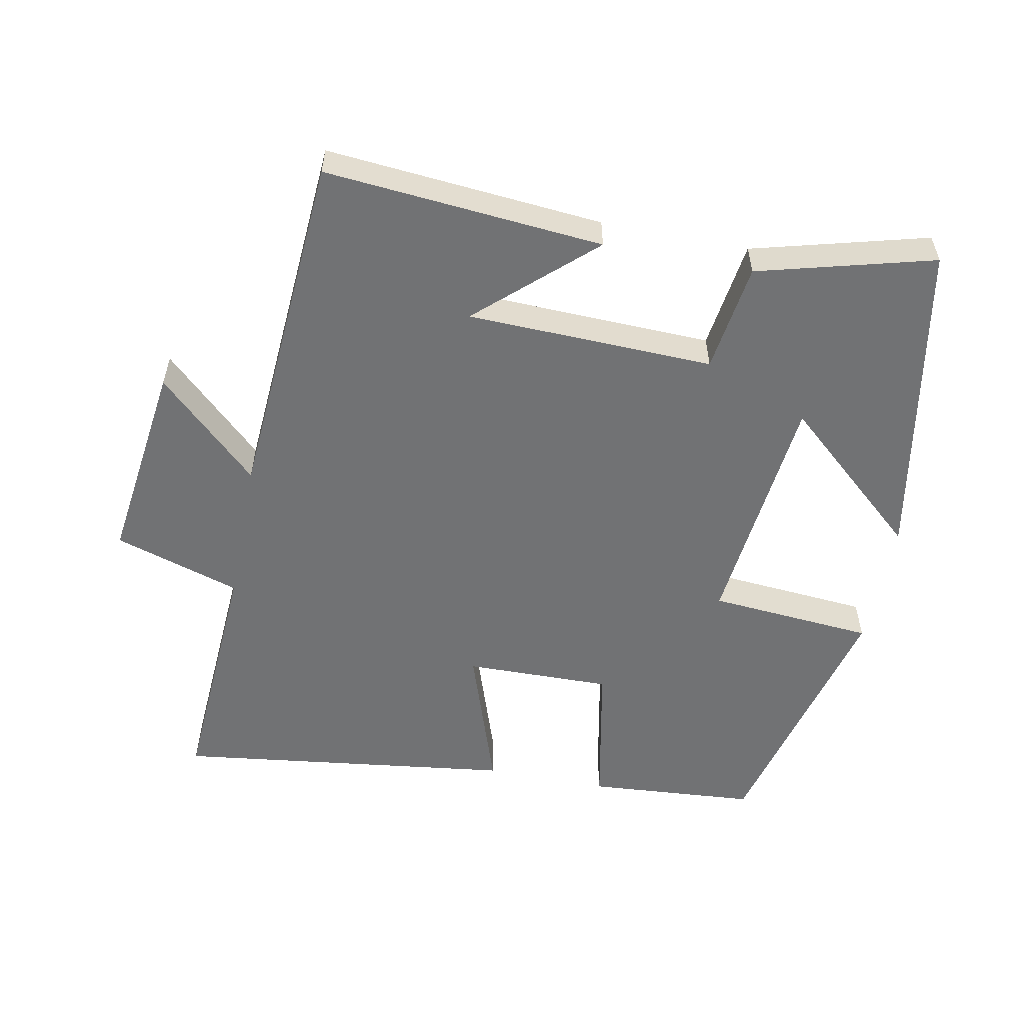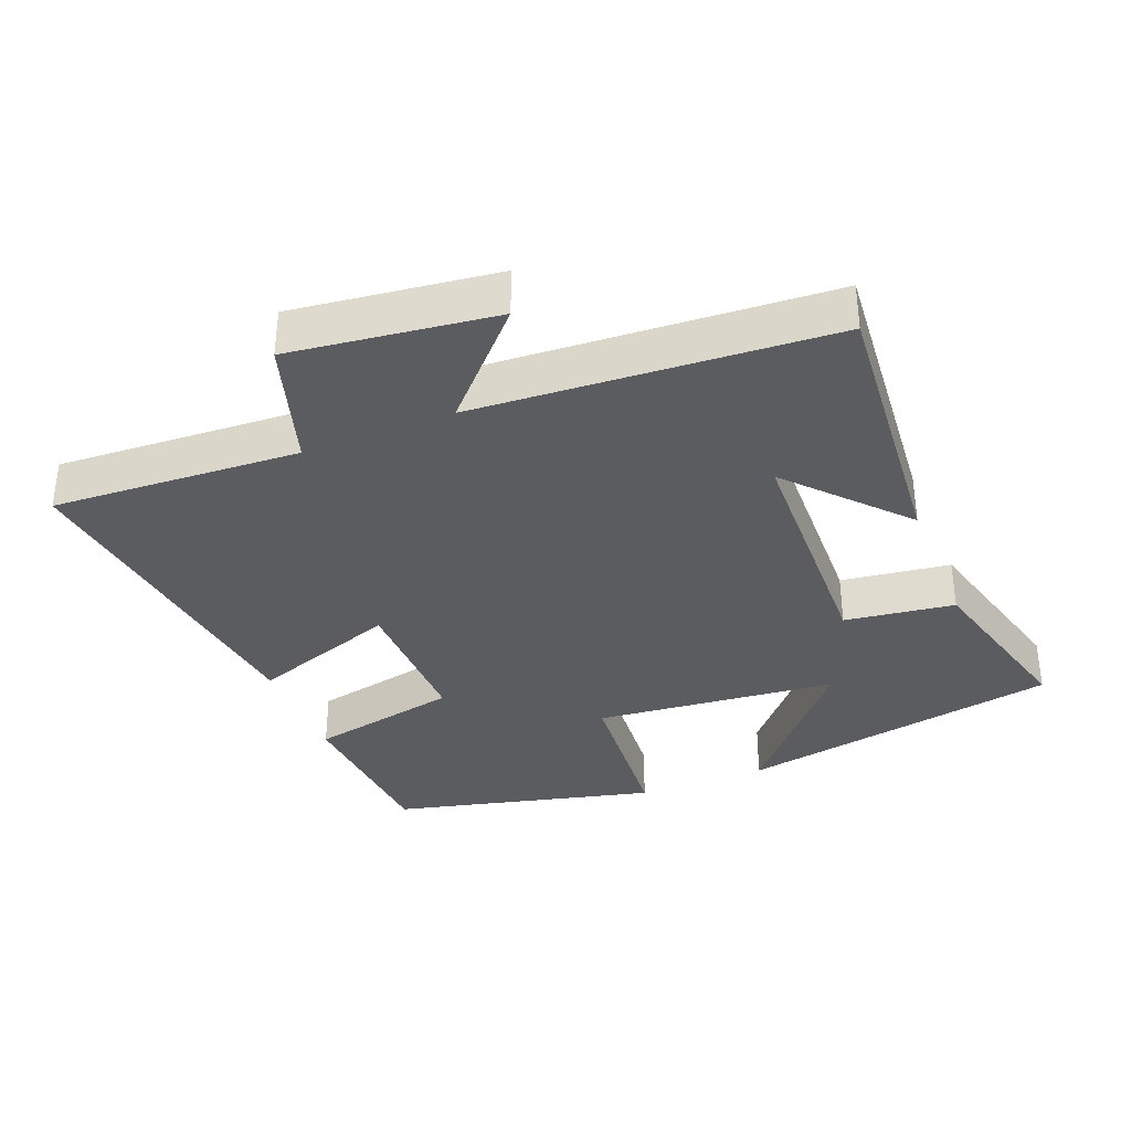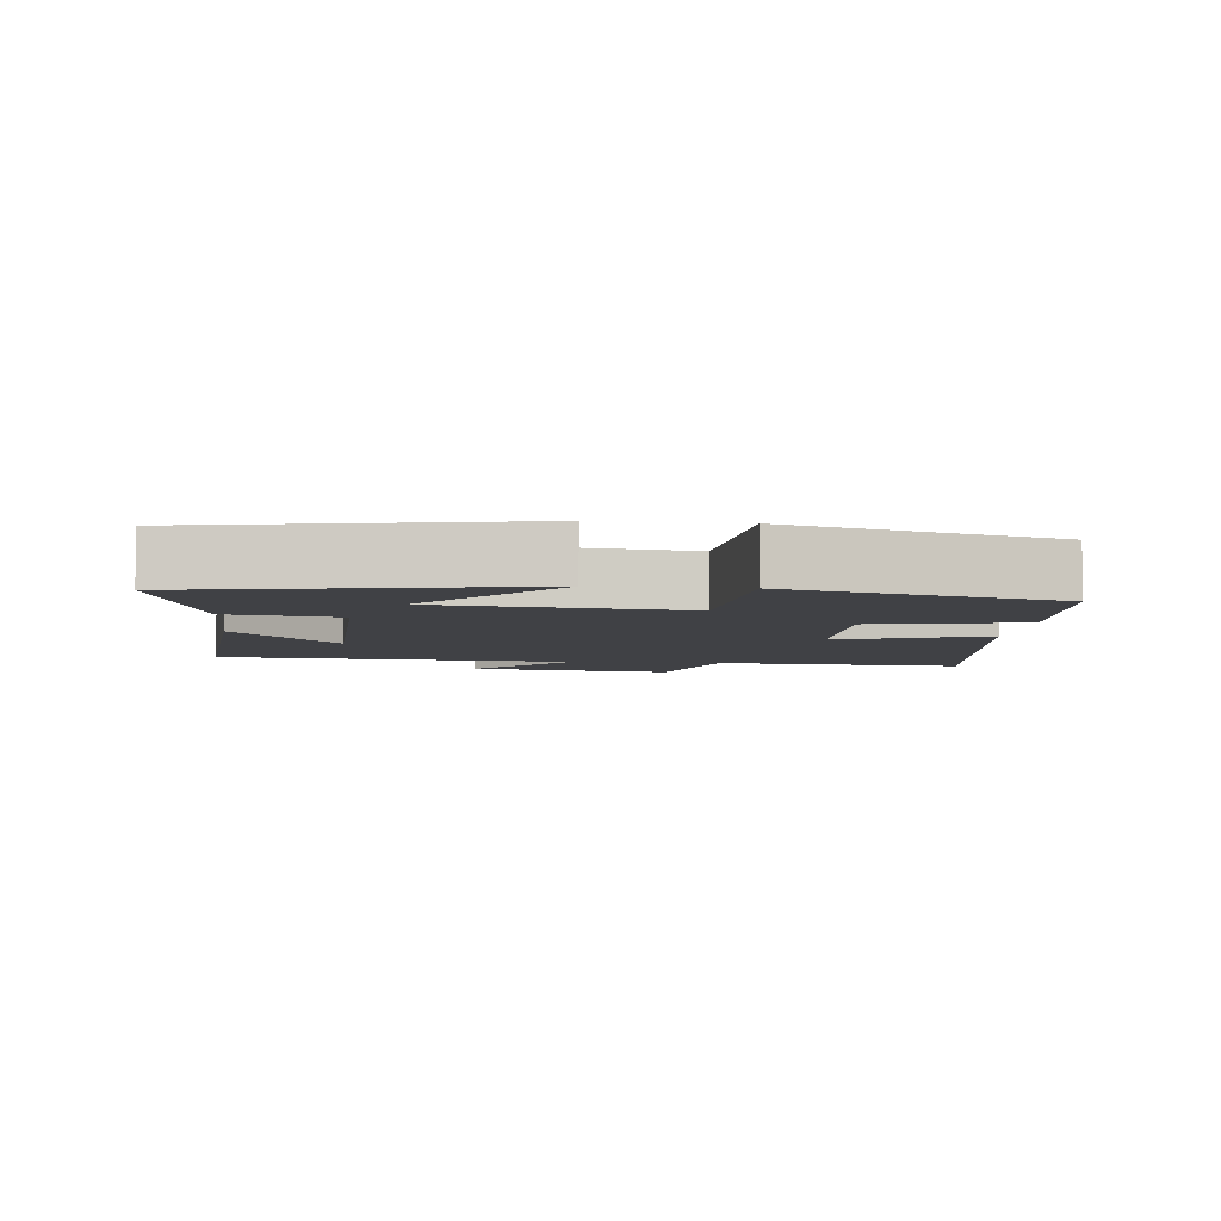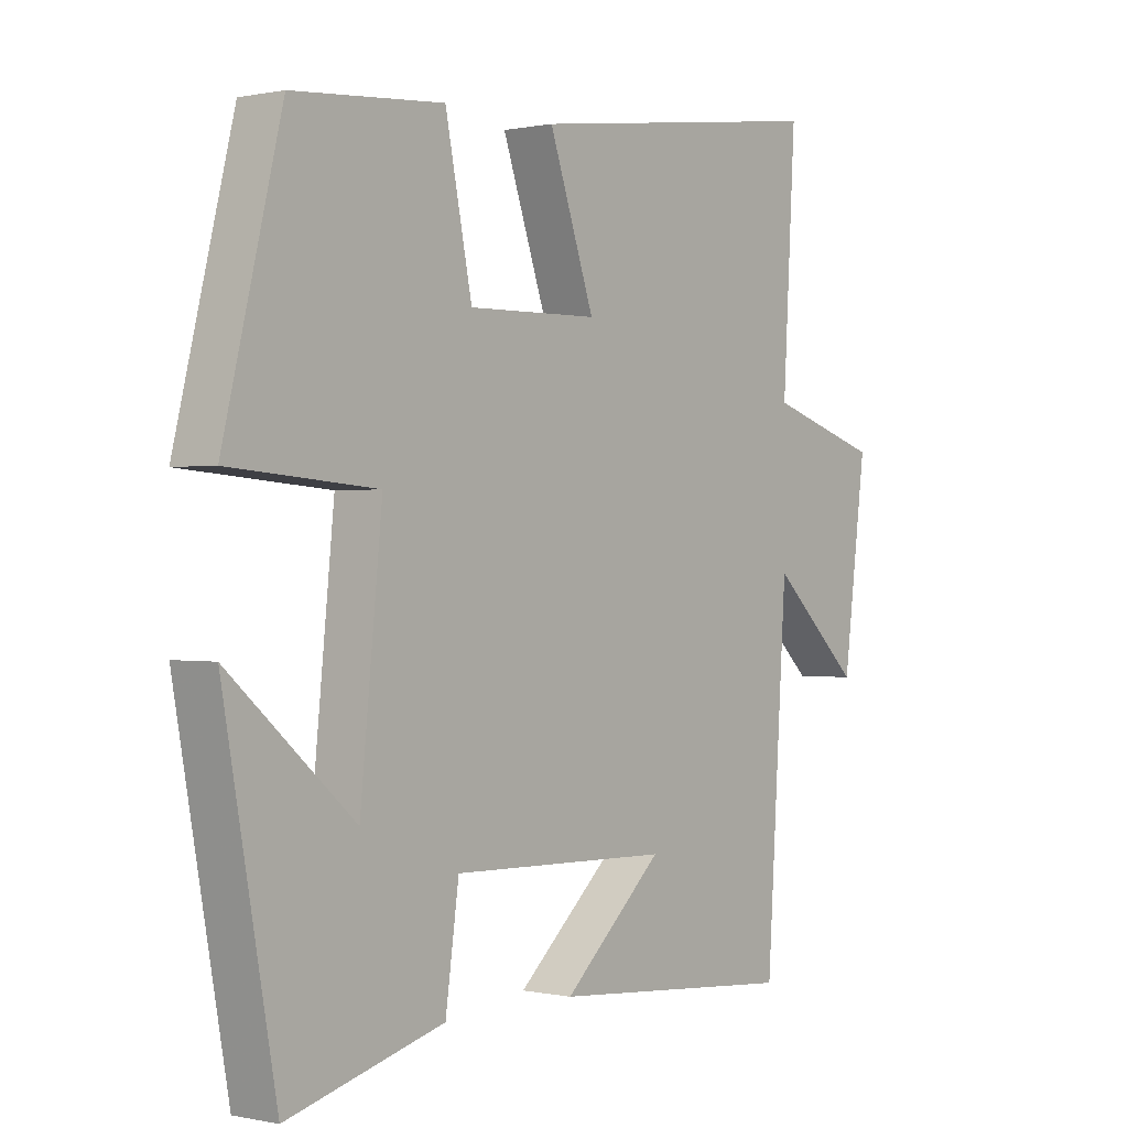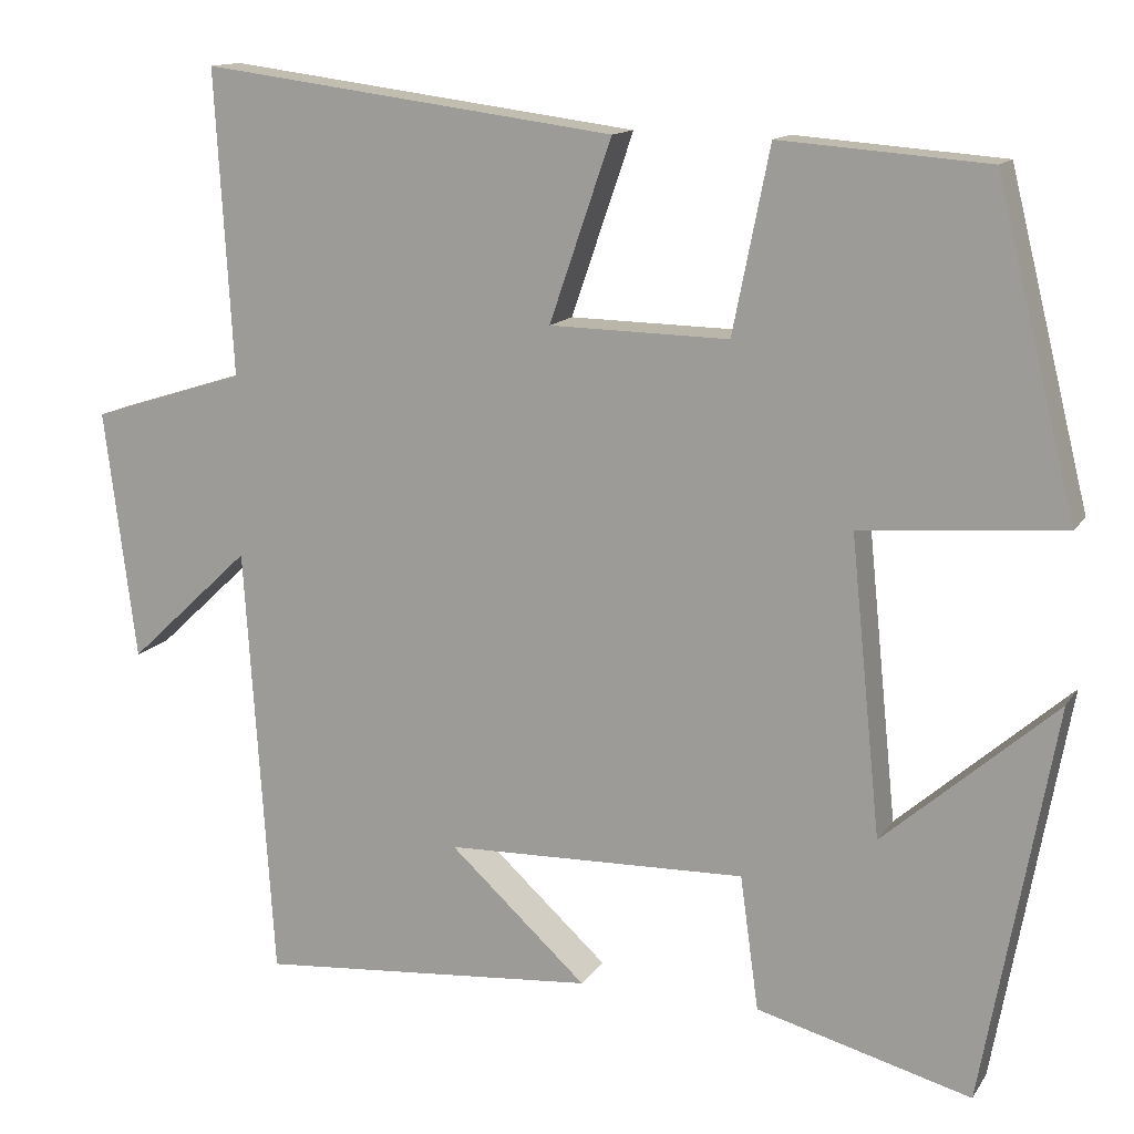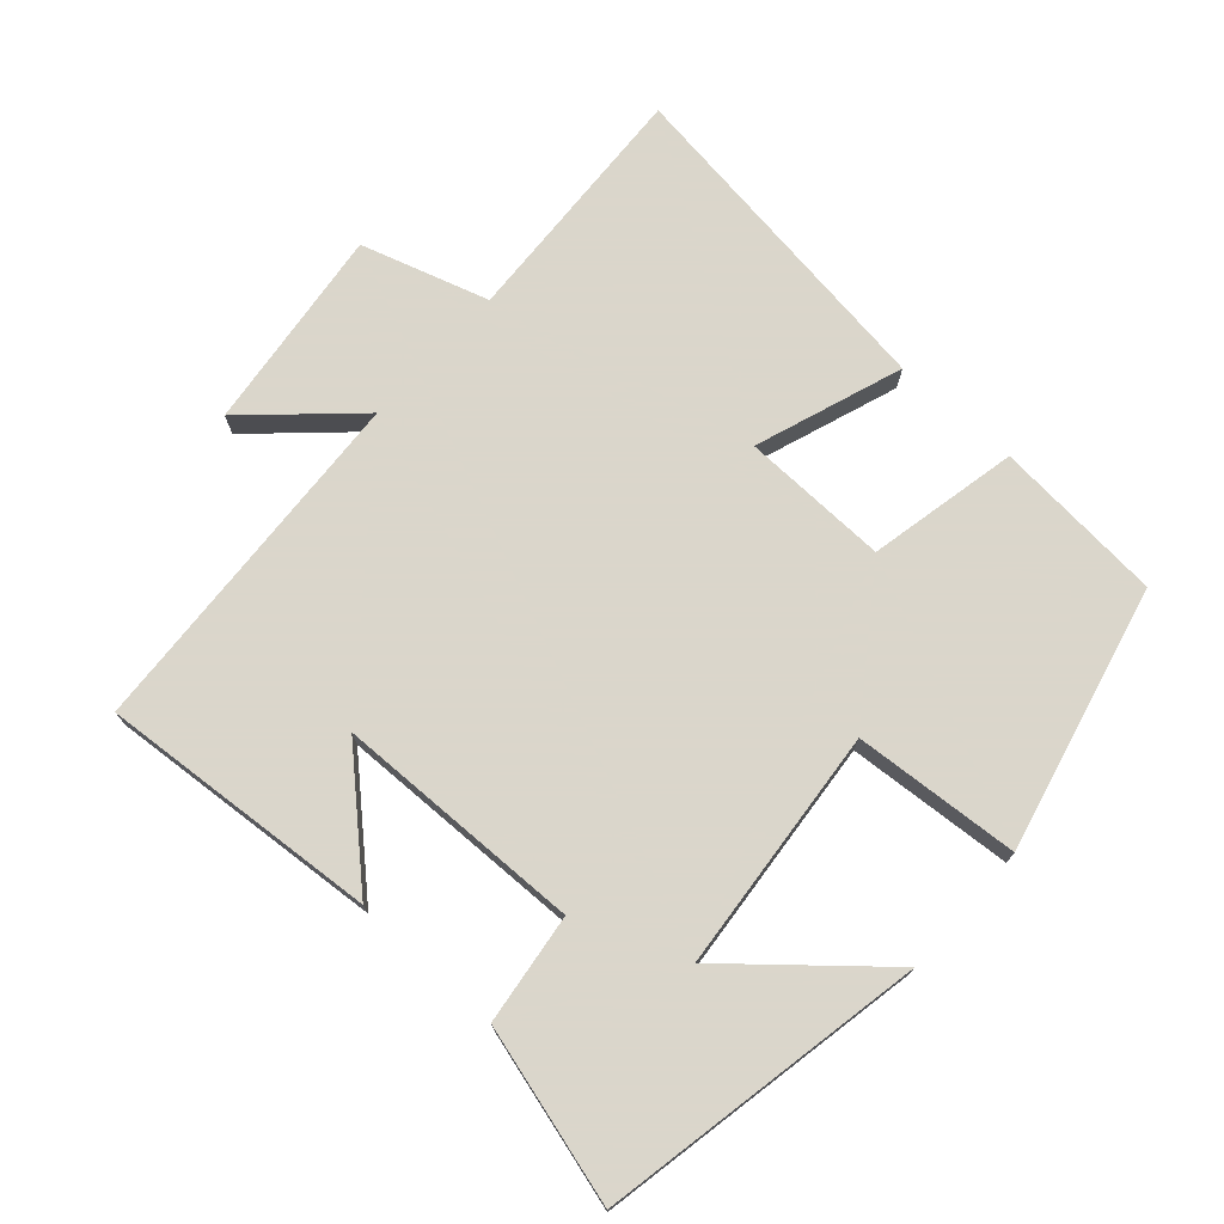
<metadata>
{"format":"obj","ext":"obj","renderer":"f3d","projection":"perspective","resolution":1024,"background":"white","views":[{"elev":-55.5,"azim":168.8,"up":"+Y"},{"elev":-35.3,"azim":111.8,"up":"+Y"},{"elev":-5.8,"azim":-95.9,"up":"+Y"},{"elev":0.2,"azim":-51.4,"up":"+Z"},{"elev":13.4,"azim":-158.7,"up":"+Z"},{"elev":73.7,"azim":-137.8,"up":"+Y"}]}
</metadata>
<code>
v 0.521 0.07 0.565
v 0.5 0.07 0.203
v 0.685 0.07 0.145
v 0.647 0.07 -0.153
v 0.5 0.07 -0.015
v 0.466 0.07 -0.534
v 0.06 0.07 -0.5
v 0.224 0.07 -0.35
v -0.136 0.07 -0.34
v -0.158 0.07 -0.5
v -0.414 0.07 -0.569
v -0.5 0.07 -0.097
v -0.295 0.07 -0.276
v -0.259 0.07 0.078
v -0.5 0.07 0.097
v -0.405 0.07 0.481
v -0.158 0.07 0.5
v -0.114 0.07 0.281
v 0.1 0.07 0.285
v 0.026 0.07 0.5
v 0.521 0 0.565
v 0.5 0 0.203
v 0.685 0 0.145
v 0.647 0 -0.153
v 0.5 0 -0.015
v 0.466 0 -0.534
v 0.06 0 -0.5
v 0.224 0 -0.35
v -0.136 0 -0.34
v -0.158 0 -0.5
v -0.414 0 -0.569
v -0.5 0 -0.097
v -0.295 0 -0.276
v -0.259 0 0.078
v -0.5 0 0.097
v -0.405 0 0.481
v -0.158 0 0.5
v -0.114 0 0.281
v 0.1 0 0.285
v 0.026 0 0.5
f 19 20 1 2
f 18 19 2 3
f 16 17 18
f 15 16 18
f 14 15 18
f 13 14 18 3
f 10 11 12 13
f 9 10 13
f 8 9 13
f 6 7 8
f 5 6 8
f 5 8 13
f 3 4 5
f 3 5 13
f 22 21 40 39
f 23 22 39 38
f 38 37 36
f 38 36 35
f 38 35 34
f 23 38 34 33
f 33 32 31 30
f 33 30 29
f 33 29 28
f 28 27 26
f 28 26 25
f 33 28 25
f 25 24 23
f 33 25 23
f 1 21 22 2
f 2 22 23 3
f 3 23 24 4
f 4 24 25 5
f 5 25 26 6
f 6 26 27 7
f 7 27 28 8
f 8 28 29 9
f 9 29 30 10
f 10 30 31 11
f 11 31 32 12
f 12 32 33 13
f 13 33 34 14
f 14 34 35 15
f 15 35 36 16
f 16 36 37 17
f 17 37 38 18
f 18 38 39 19
f 19 39 40 20
f 20 40 21 1

</code>
